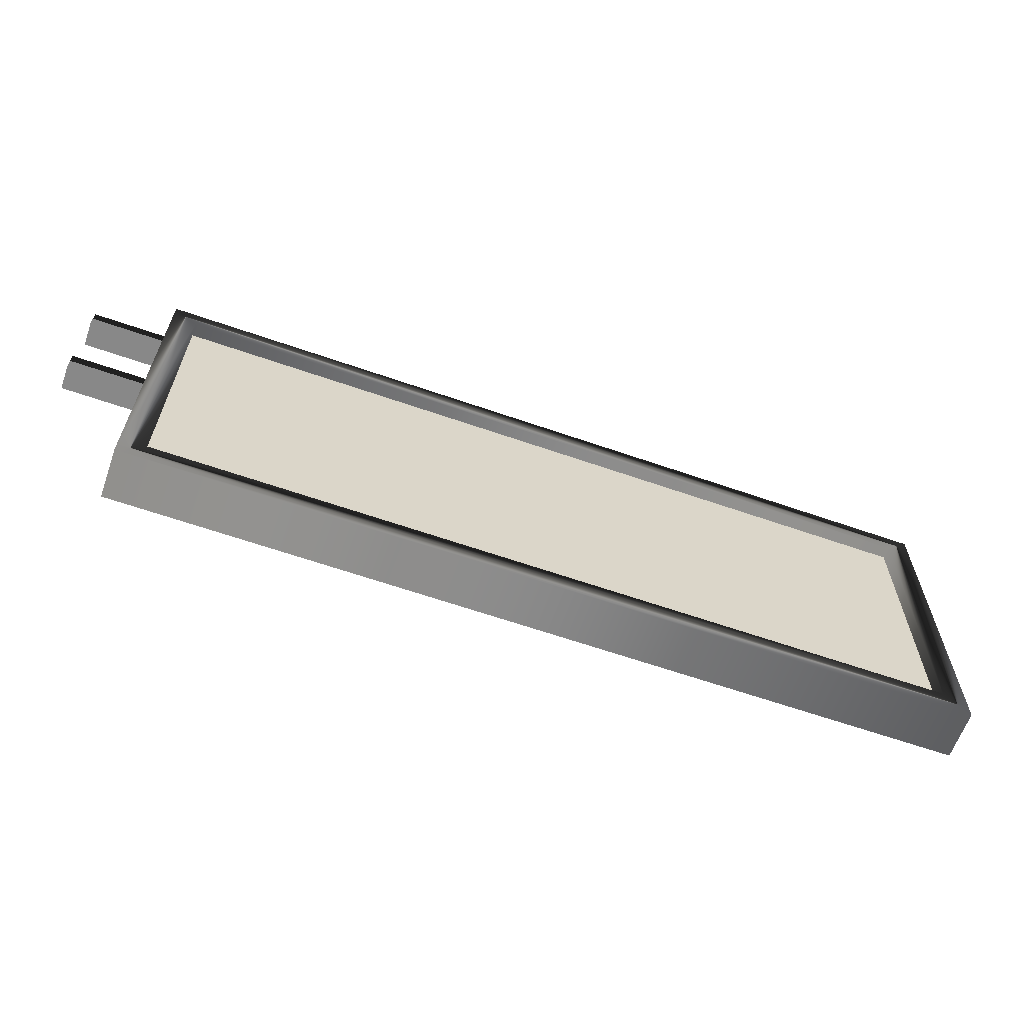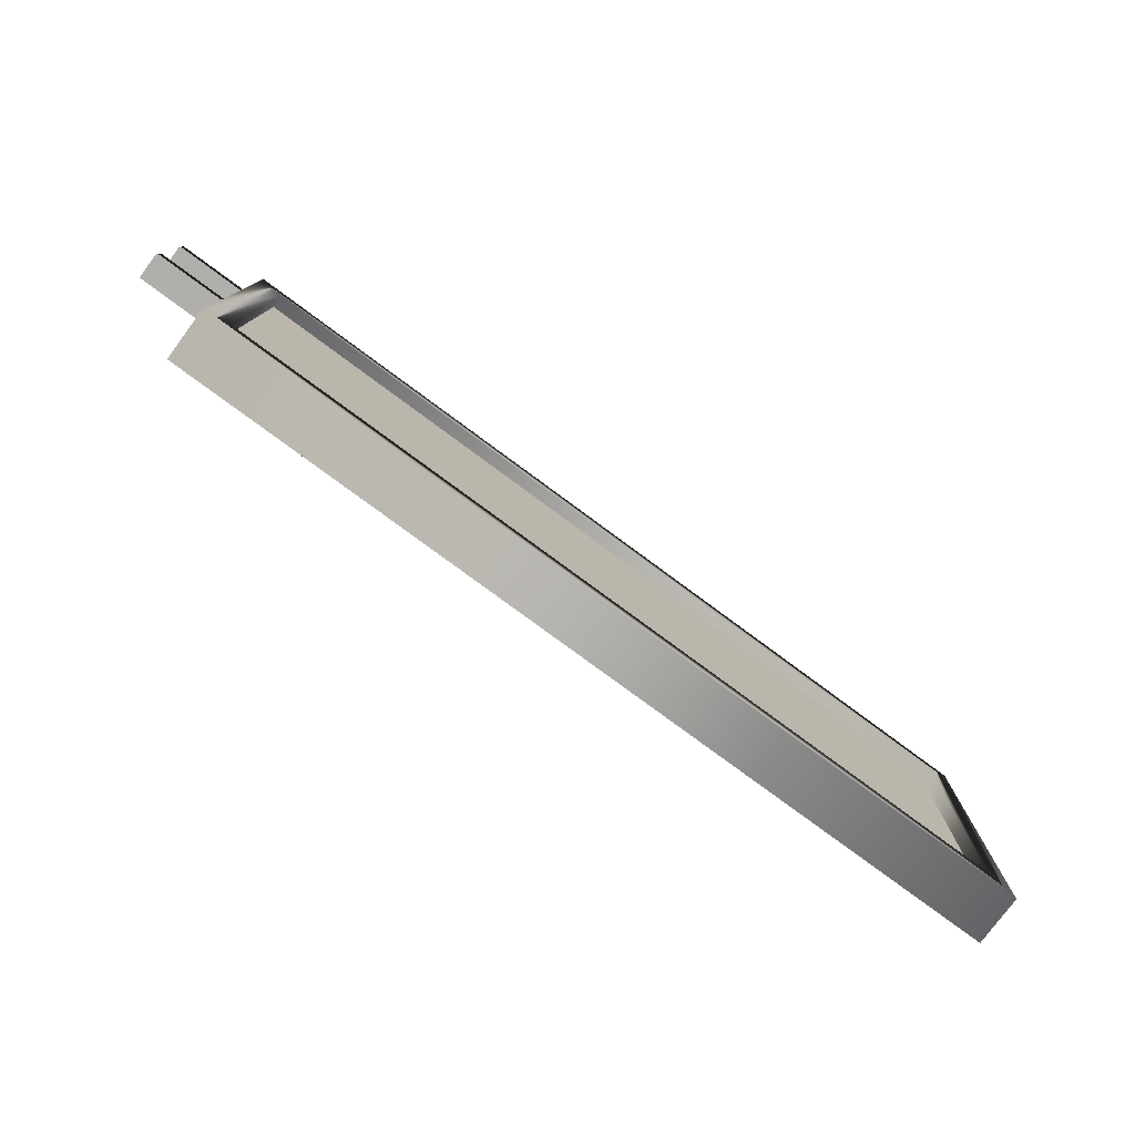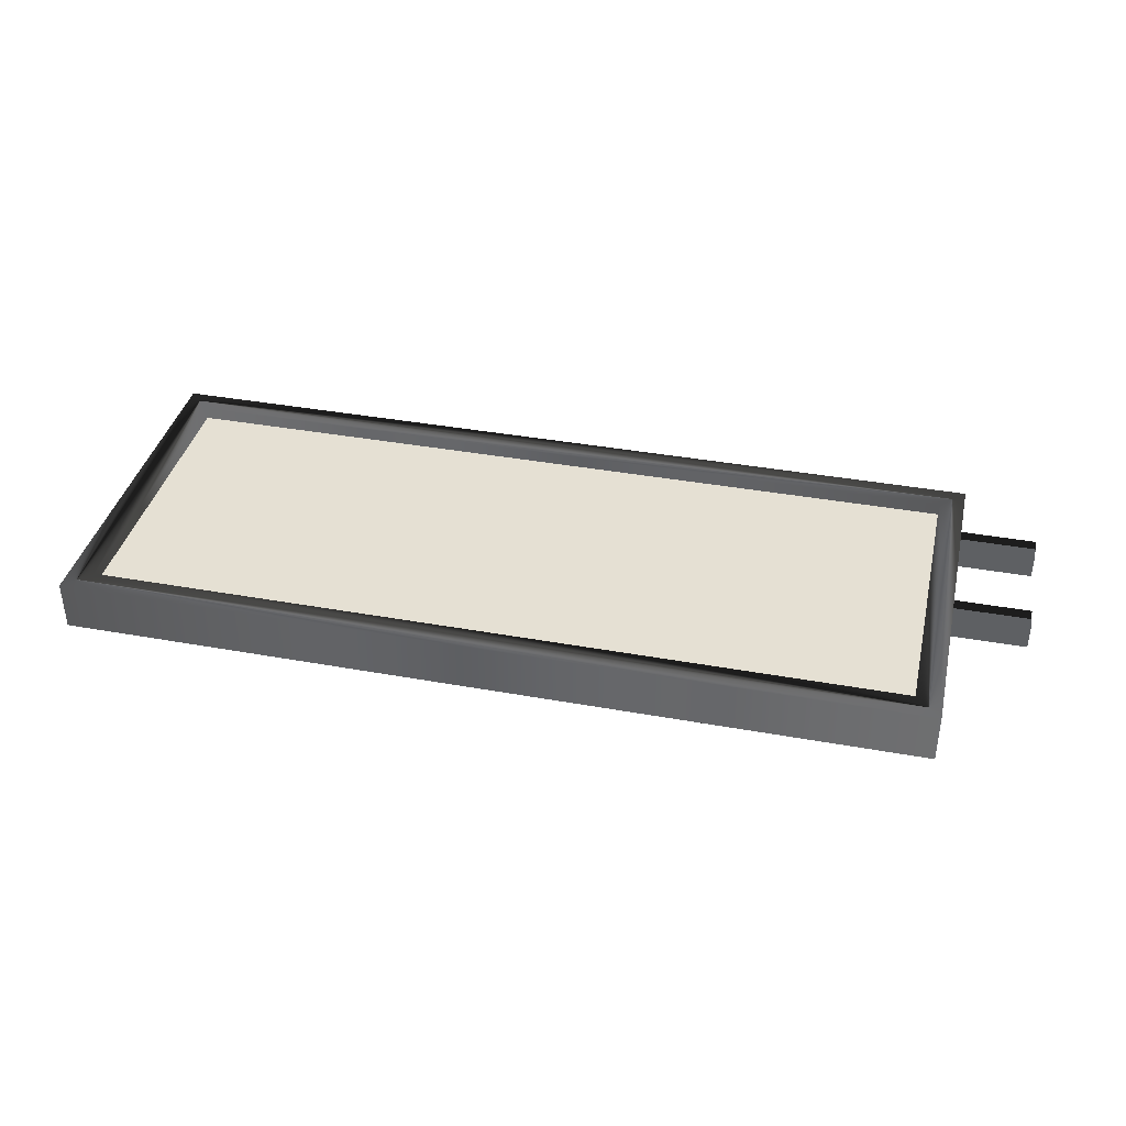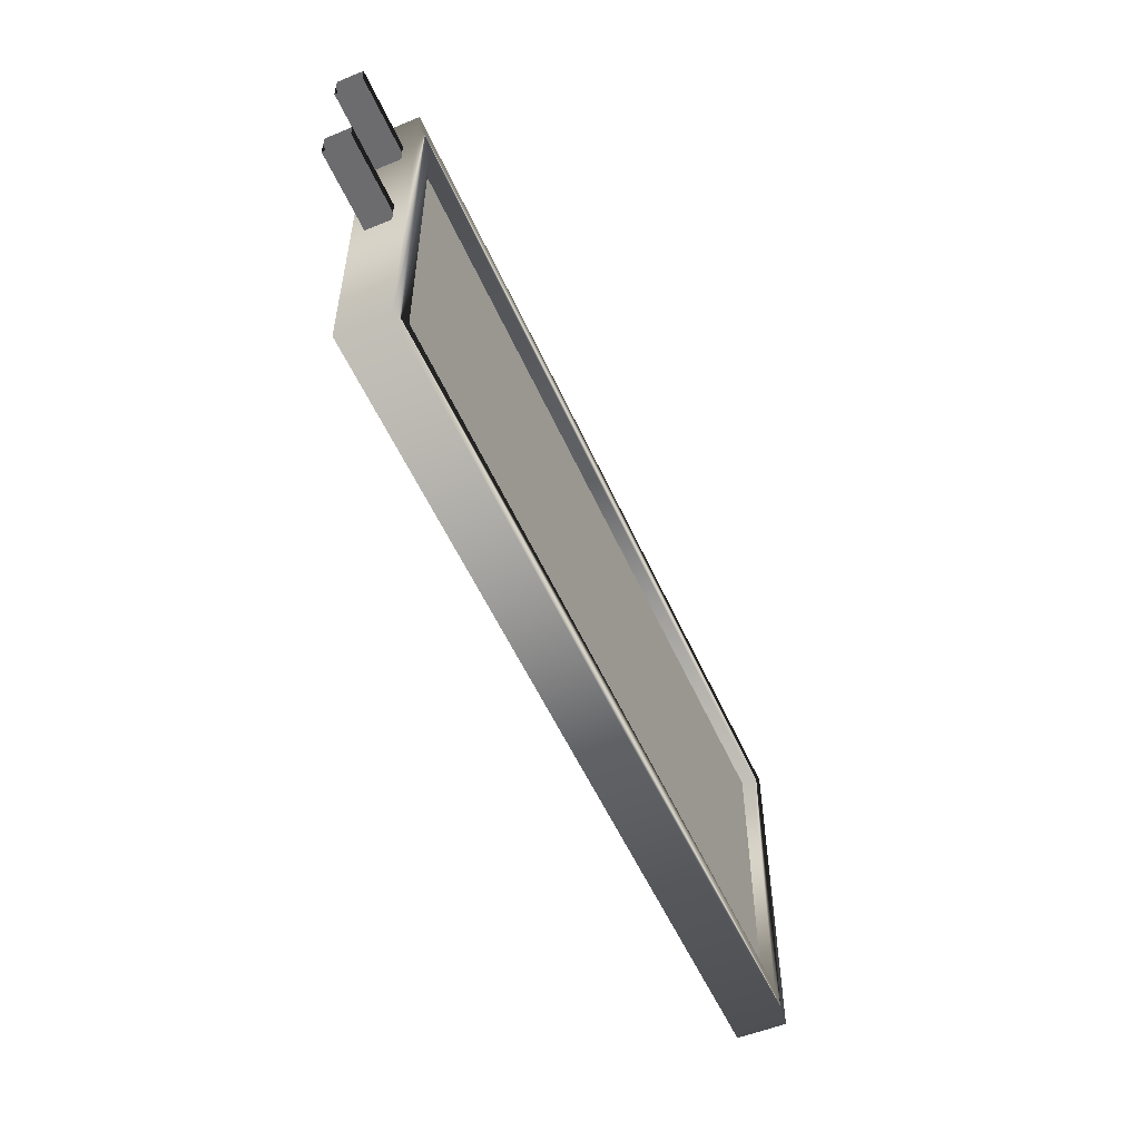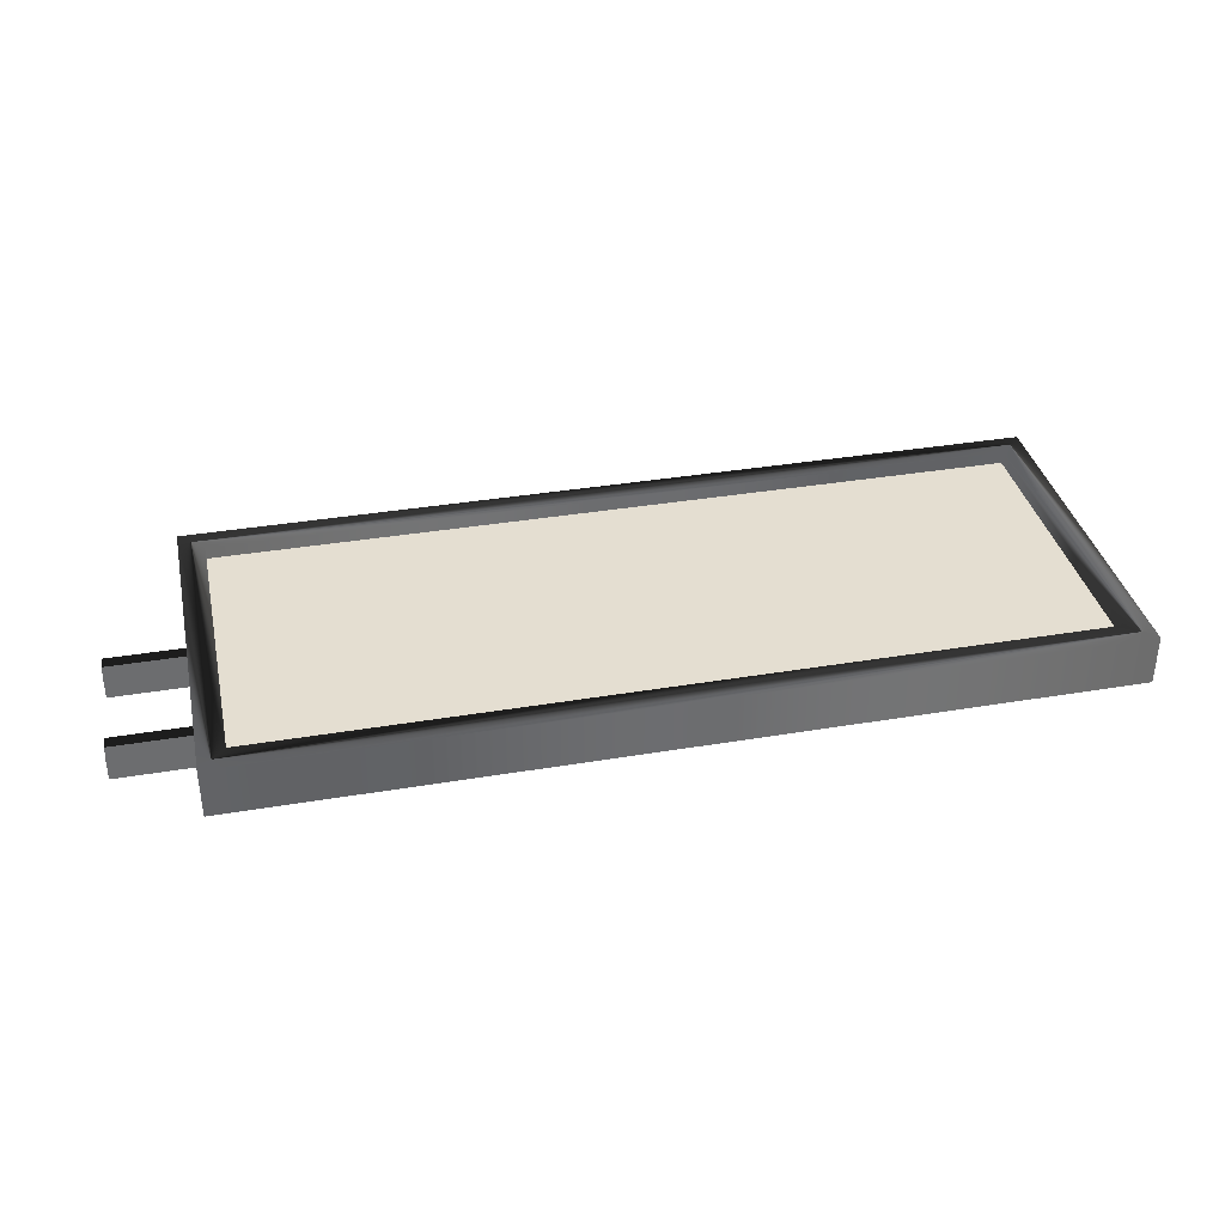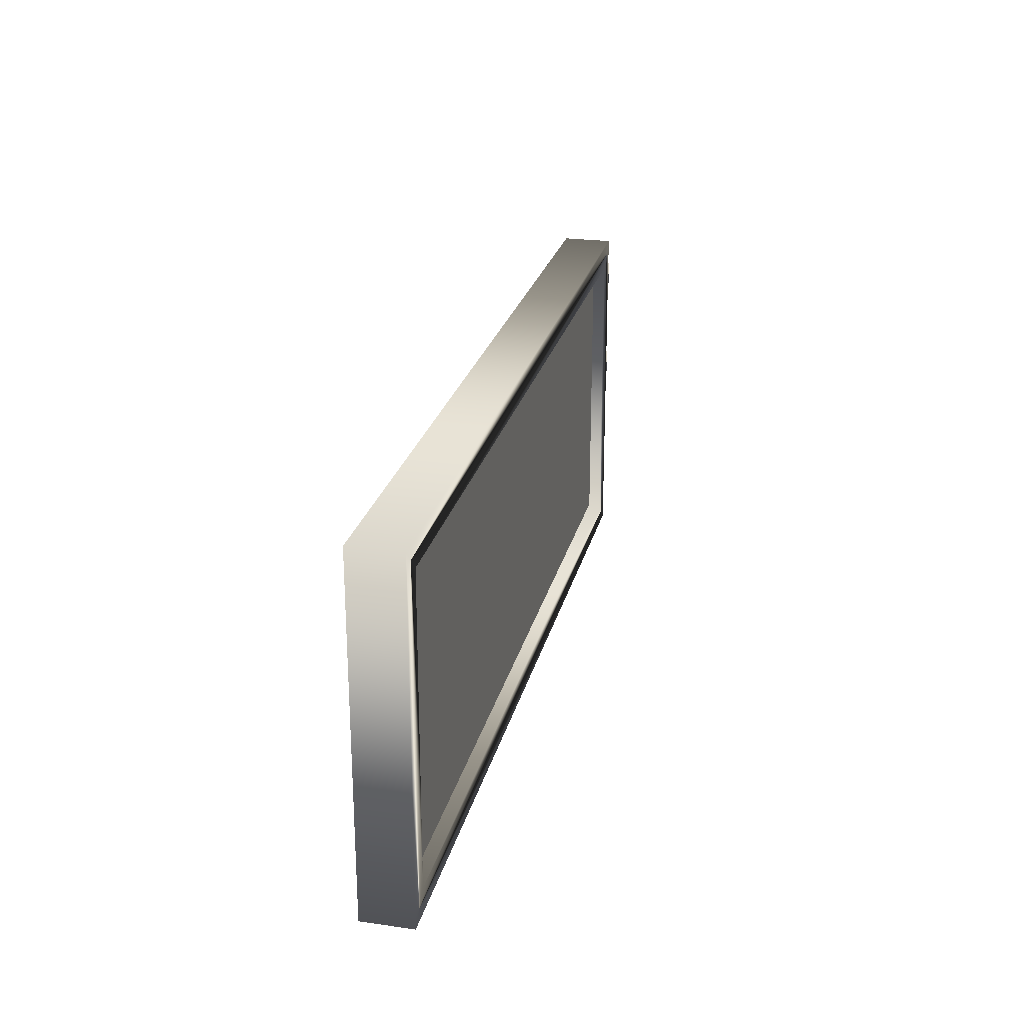
<metadata>
{"format":"obj","ext":"obj","renderer":"f3d","projection":"perspective","resolution":1024,"background":"white","views":[{"elev":-62.8,"azim":160.5,"up":"+Y"},{"elev":-78.1,"azim":143.5,"up":"+Y"},{"elev":38.2,"azim":12.9,"up":"+Z"},{"elev":-53.8,"azim":113.6,"up":"+Y"},{"elev":36.4,"azim":167.7,"up":"+Z"},{"elev":24.6,"azim":-76.9,"up":"+Y"}]}
</metadata>
<code>
v  -12.5 -3 -0.2498
v  -12.5 3 -0.2495
v  -12.5 -3 0.2502
v  -12.5 3 0.2505
v  3.5 -3 -0.2498
v  3.5 3 -0.2495
v  3.5 -3 0.2502
v  3.5 3 0.2505
v  -13 -3.5 -0.4998
v  4 -3.5 -0.4998
v  -13 3.5 -0.4995
v  -13 -3.5 0.5002
v  4 -3.5 0.5002
v  -13 3.5 0.5005
v  4 3.5 -0.4998
v  4 3.5 0.5002
v  -12.5 -3 -0.4998
v  3.5 -3 -0.4998
v  -12.5 3 -0.4995
v  -12.5 -3 0.5002
v  3.5 -3 0.5002
v  -12.5 3 0.5005
v  3.5 3 -0.4998
v  3.5 3 0.5002
v  4 2.5 0.2505
v  5.5 2.5 -0.2498
v  4 2.5 -0.2498
v  5.5 2.5 0.2502
v  4 2 0.2505
v  5.5 2 -0.2498
v  4 2 -0.2498
v  5.5 2 0.2502
v  4 0.25 0.2505
v  5.5 0.25 -0.2498
v  4 0.25 -0.2498
v  5.5 0.25 0.2502
v  4 -0.25 0.2505
v  5.5 -0.25 -0.2498
v  4 -0.25 -0.2498
v  5.5 -0.25 0.2502
g objRegroup02
f 5 1 2
f 2 6 5
f 3 7 4
f 4 7 8
f 12 9 10
f 10 13 12
f 14 11 9
f 14 9 12
f 16 15 11
f 11 14 16
f 13 10 15
f 13 15 16
f 18 17 20
f 20 21 18
f 17 19 22
f 20 17 22
f 19 23 24
f 24 22 19
f 23 18 21
f 24 23 21
f 10 9 17
f 17 18 10
f 17 9 11
f 11 19 17
f 19 11 15
f 15 23 19
f 23 15 10
f 10 18 23
f 12 13 20
f 13 21 20
f 12 20 14
f 14 20 22
f 22 16 14
f 22 24 16
f 16 24 13
f 13 24 21
f 28 26 27
f 27 25 28
f 31 30 32
f 32 29 31
f 31 27 26
f 26 30 31
f 29 28 25
f 29 32 28
f 36 34 35
f 35 33 36
f 39 38 40
f 40 37 39
f 39 35 34
f 34 38 39
f 37 36 33
f 37 40 36
g

</code>
